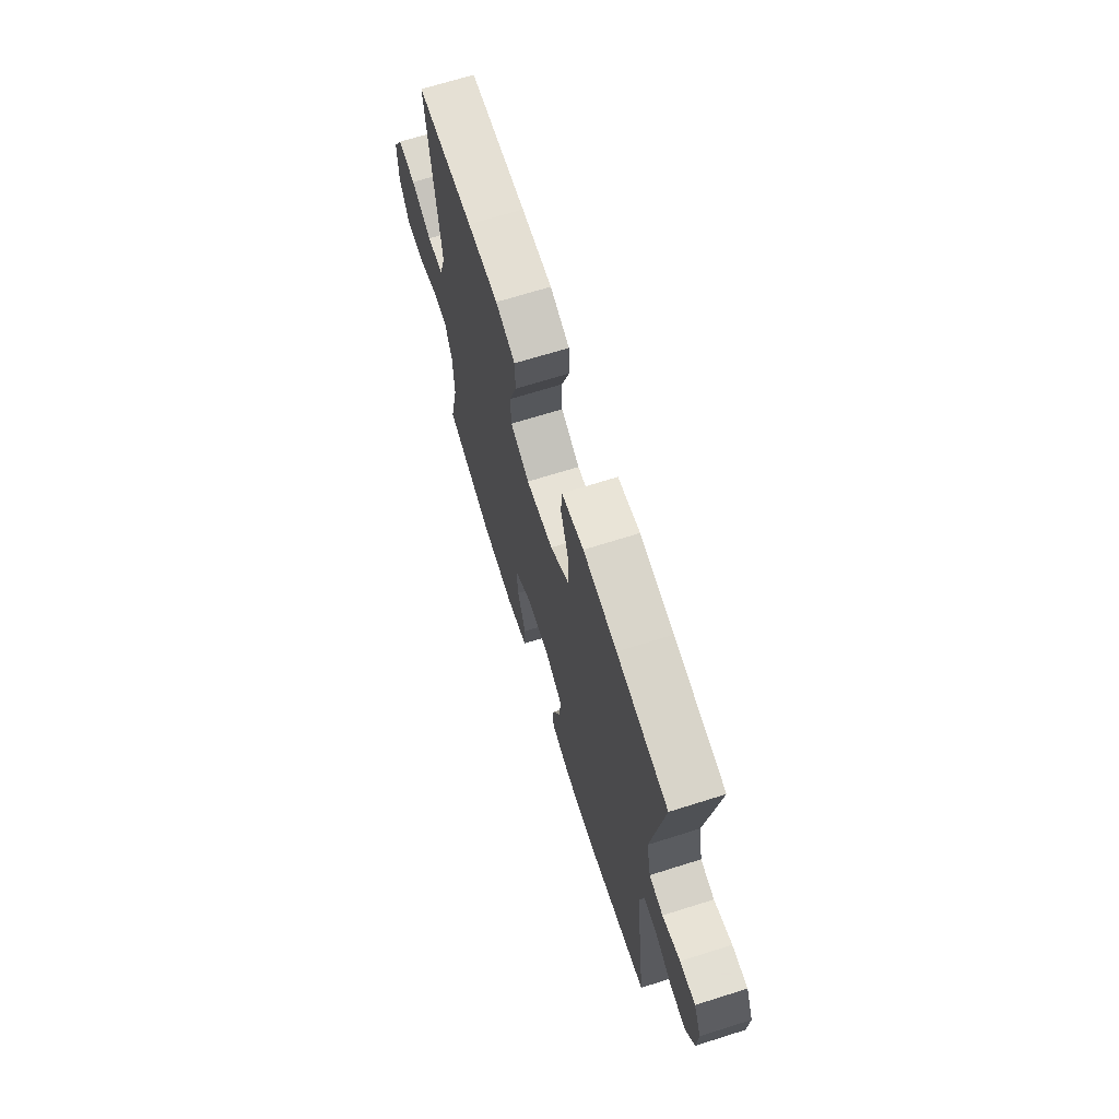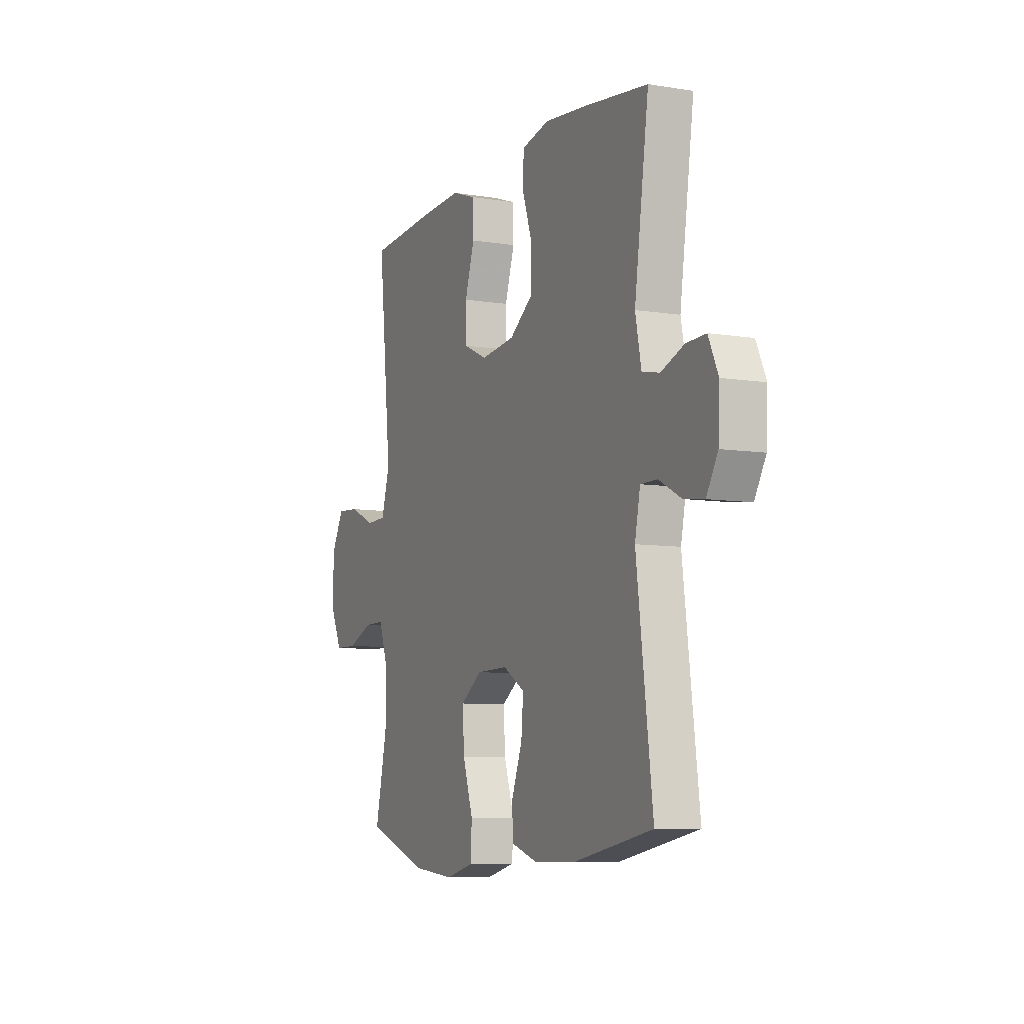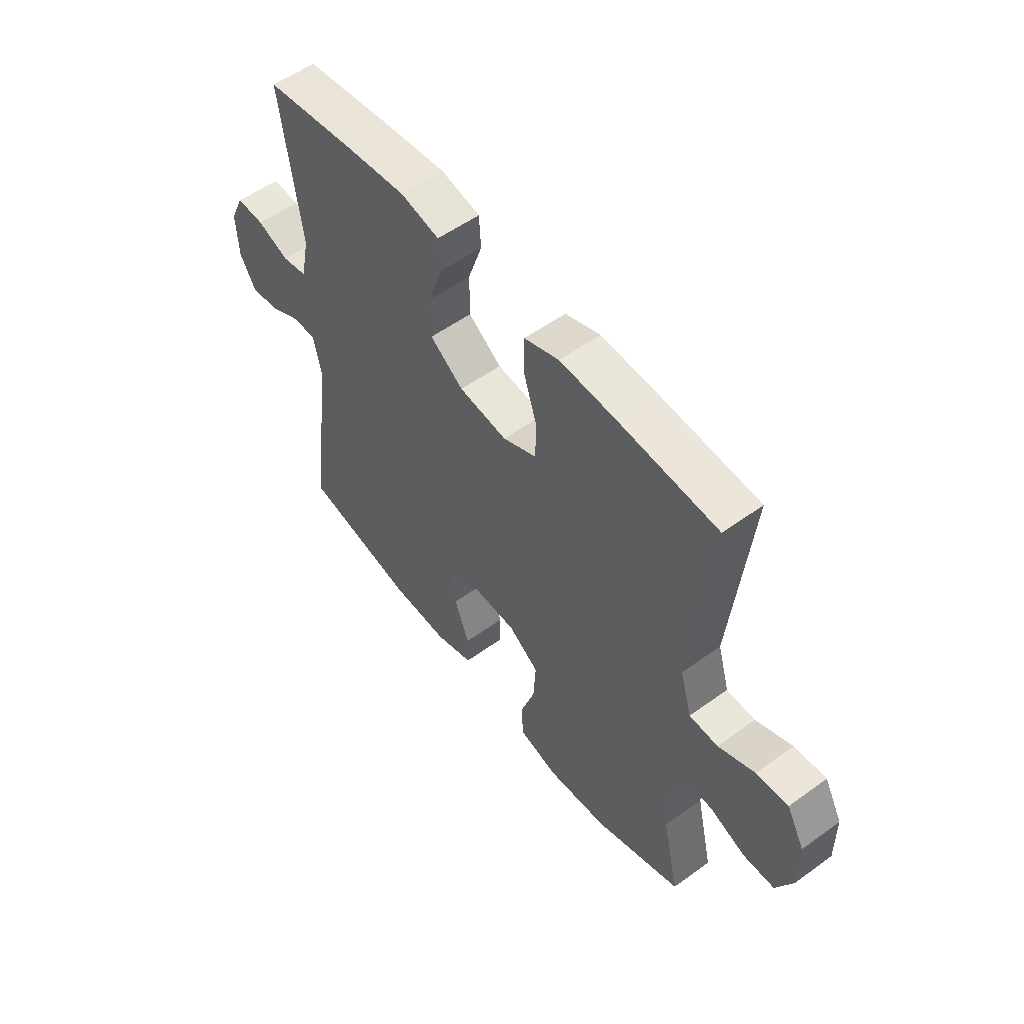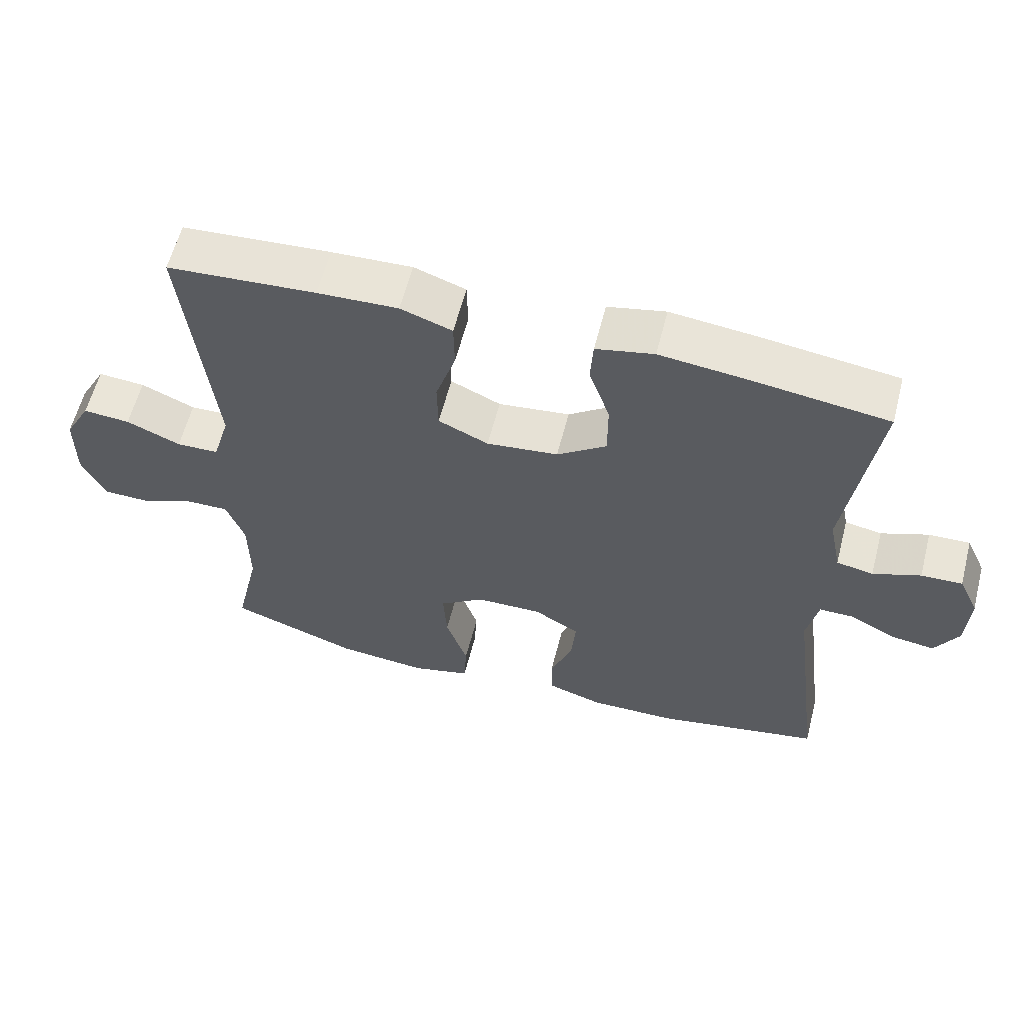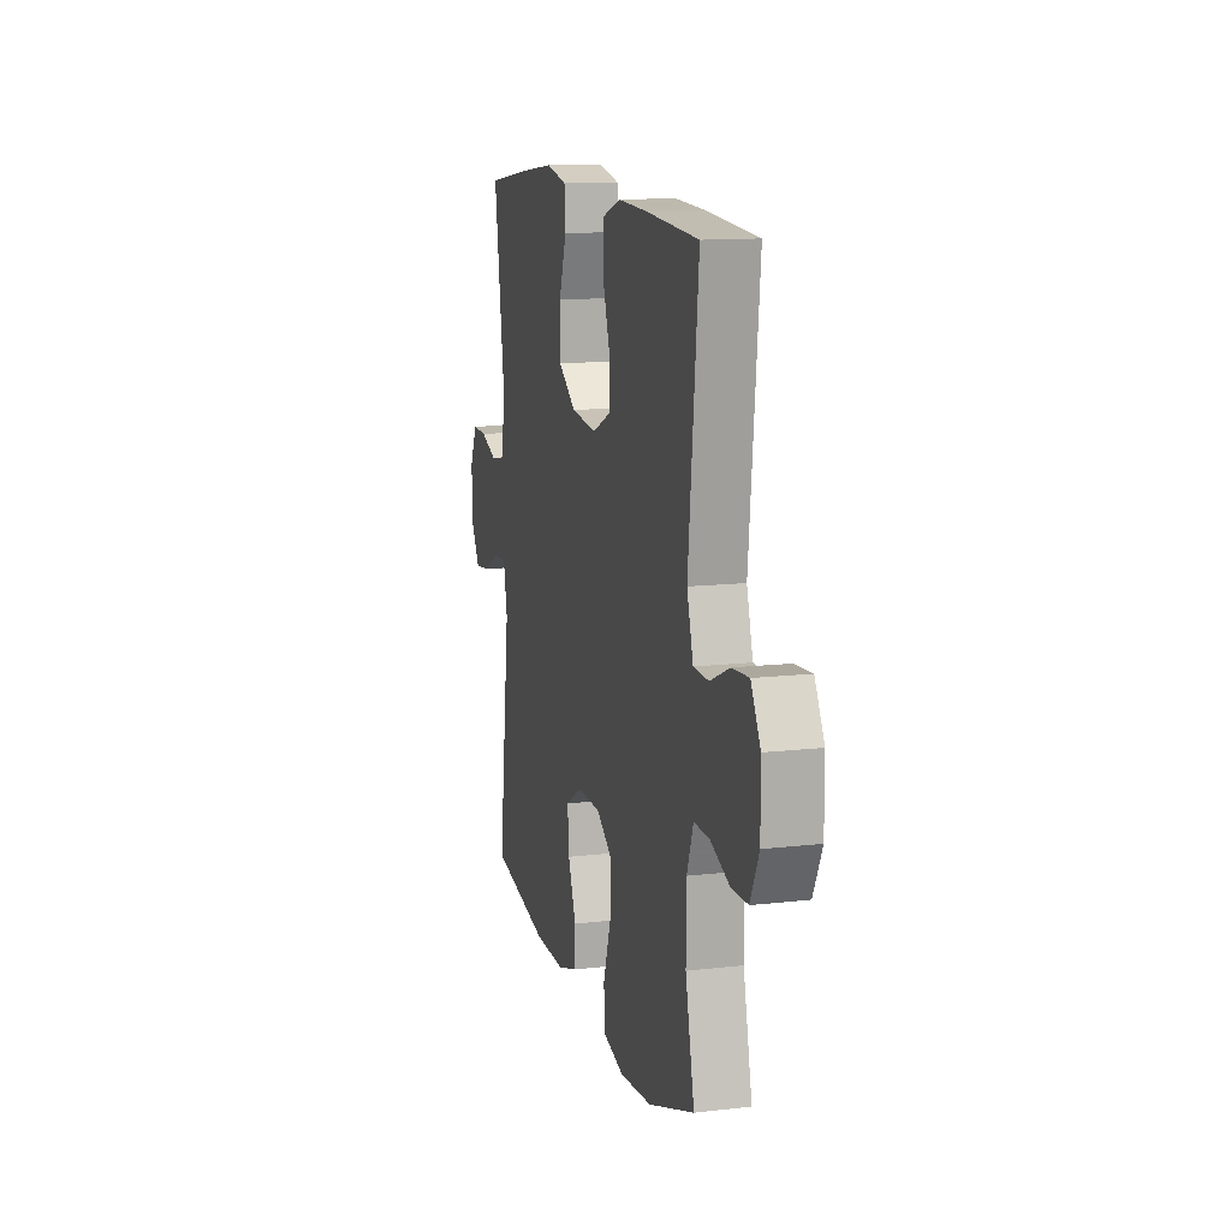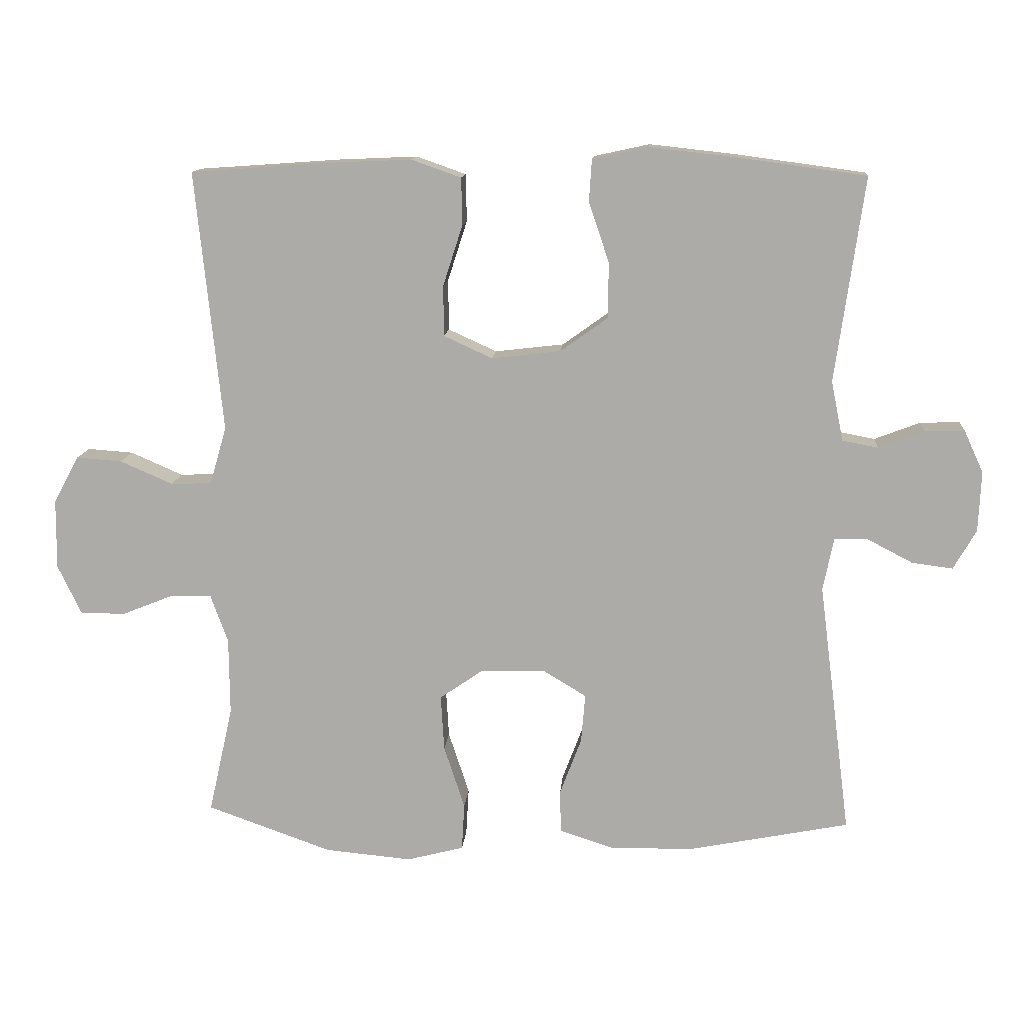
<metadata>
{"format":"obj","ext":"obj","renderer":"f3d","projection":"perspective","resolution":1024,"background":"white","views":[{"elev":68.8,"azim":72.5,"up":"+Z"},{"elev":-7.7,"azim":65.6,"up":"+Z"},{"elev":54.7,"azim":-127.5,"up":"+Z"},{"elev":60.0,"azim":14.4,"up":"+Z"},{"elev":12.8,"azim":-105.1,"up":"+Z"},{"elev":12.6,"azim":4.5,"up":"+Z"}]}
</metadata>
<code>
v -0.5 0.07 0.5
v -0.286 0.07 0.515
v -0.17 0.07 0.52
v -0.096 0.07 0.494
v -0.095 0.07 0.423
v -0.124 0.07 0.333
v -0.123 0.07 0.258
v -0.051 0.07 0.225
v 0.052 0.07 0.237
v 0.123 0.07 0.288
v 0.123 0.07 0.371
v 0.093 0.07 0.459
v 0.097 0.07 0.522
v 0.18 0.07 0.54
v 0.307 0.07 0.526
v 0.5 0.07 0.5
v 0.457 0.07 0.196
v 0.475 0.07 0.107
v 0.528 0.07 0.097
v 0.596 0.07 0.123
v 0.655 0.07 0.125
v 0.684 0.07 0.062
v 0.68 0.07 -0.028
v 0.646 0.07 -0.087
v 0.585 0.07 -0.079
v 0.518 0.07 -0.044
v 0.468 0.07 -0.044
v 0.452 0.07 -0.123
v 0.5 0.07 -0.5
v 0.261 0.07 -0.547
v 0.137 0.07 -0.549
v 0.056 0.07 -0.523
v 0.055 0.07 -0.458
v 0.087 0.07 -0.374
v 0.093 0.07 -0.301
v 0.028 0.07 -0.262
v -0.067 0.07 -0.264
v -0.132 0.07 -0.309
v -0.127 0.07 -0.392
v -0.096 0.07 -0.486
v -0.1 0.07 -0.556
v -0.185 0.07 -0.578
v -0.314 0.07 -0.566
v -0.5 0.07 -0.5
v -0.464 0.07 -0.34
v -0.465 0.07 -0.225
v -0.491 0.07 -0.153
v -0.552 0.07 -0.154
v -0.629 0.07 -0.185
v -0.696 0.07 -0.184
v -0.731 0.07 -0.111
v -0.73 0.07 -0.007
v -0.692 0.07 0.063
v -0.624 0.07 0.058
v -0.546 0.07 0.024
v -0.485 0.07 0.026
v -0.46 0.07 0.112
v -0.5 0 0.5
v -0.286 0 0.515
v -0.17 0 0.52
v -0.096 0 0.494
v -0.095 0 0.423
v -0.124 0 0.333
v -0.123 0 0.258
v -0.051 0 0.225
v 0.052 0 0.237
v 0.123 0 0.288
v 0.123 0 0.371
v 0.093 0 0.459
v 0.097 0 0.522
v 0.18 0 0.54
v 0.307 0 0.526
v 0.5 0 0.5
v 0.457 0 0.196
v 0.475 0 0.107
v 0.528 0 0.097
v 0.596 0 0.123
v 0.655 0 0.125
v 0.684 0 0.062
v 0.68 0 -0.028
v 0.646 0 -0.087
v 0.585 0 -0.079
v 0.518 0 -0.044
v 0.468 0 -0.044
v 0.452 0 -0.123
v 0.5 0 -0.5
v 0.261 0 -0.547
v 0.137 0 -0.549
v 0.056 0 -0.523
v 0.055 0 -0.458
v 0.087 0 -0.374
v 0.093 0 -0.301
v 0.028 0 -0.262
v -0.067 0 -0.264
v -0.132 0 -0.309
v -0.127 0 -0.392
v -0.096 0 -0.486
v -0.1 0 -0.556
v -0.185 0 -0.578
v -0.314 0 -0.566
v -0.5 0 -0.5
v -0.464 0 -0.34
v -0.465 0 -0.225
v -0.491 0 -0.153
v -0.552 0 -0.154
v -0.629 0 -0.185
v -0.696 0 -0.184
v -0.731 0 -0.111
v -0.73 0 -0.007
v -0.692 0 0.063
v -0.624 0 0.058
v -0.546 0 0.024
v -0.485 0 0.026
v -0.46 0 0.112
f 53 54 55
f 52 53 55
f 51 52 55
f 50 51 55
f 49 50 55
f 48 49 55
f 47 48 55 56
f 46 47 56 57
f 43 44 45
f 42 43 45
f 41 42 45
f 40 41 45
f 39 40 45
f 45 46 57
f 39 45 57
f 38 39 57
f 32 33 34
f 31 32 34
f 30 31 34
f 29 30 34
f 28 29 34
f 27 28 34 35
f 24 25 26
f 23 24 26
f 22 23 26
f 21 22 26
f 20 21 26
f 19 20 26
f 18 19 26 27
f 27 35 36
f 18 27 36
f 17 18 36
f 15 16 17
f 14 15 17
f 13 14 17
f 12 13 17
f 11 12 17
f 4 5 6
f 3 4 6
f 2 3 6
f 1 2 6
f 57 1 6
f 57 6 7
f 57 7 8
f 38 57 8
f 37 38 8
f 36 37 8 9
f 17 36 9 10
f 10 11 17
f 112 111 110
f 112 110 109
f 112 109 108
f 112 108 107
f 112 107 106
f 112 106 105
f 113 112 105 104
f 114 113 104 103
f 102 101 100
f 102 100 99
f 102 99 98
f 102 98 97
f 102 97 96
f 114 103 102
f 114 102 96
f 114 96 95
f 91 90 89
f 91 89 88
f 91 88 87
f 91 87 86
f 91 86 85
f 92 91 85 84
f 83 82 81
f 83 81 80
f 83 80 79
f 83 79 78
f 83 78 77
f 83 77 76
f 84 83 76 75
f 93 92 84
f 93 84 75
f 93 75 74
f 74 73 72
f 74 72 71
f 74 71 70
f 74 70 69
f 74 69 68
f 63 62 61
f 63 61 60
f 63 60 59
f 63 59 58
f 63 58 114
f 64 63 114
f 65 64 114
f 65 114 95
f 65 95 94
f 66 65 94 93
f 67 66 93 74
f 74 68 67
f 1 58 59 2
f 2 59 60 3
f 3 60 61 4
f 4 61 62 5
f 5 62 63 6
f 6 63 64 7
f 7 64 65 8
f 8 65 66 9
f 9 66 67 10
f 10 67 68 11
f 11 68 69 12
f 12 69 70 13
f 13 70 71 14
f 14 71 72 15
f 15 72 73 16
f 16 73 74 17
f 17 74 75 18
f 18 75 76 19
f 19 76 77 20
f 20 77 78 21
f 21 78 79 22
f 22 79 80 23
f 23 80 81 24
f 24 81 82 25
f 25 82 83 26
f 26 83 84 27
f 27 84 85 28
f 28 85 86 29
f 29 86 87 30
f 30 87 88 31
f 31 88 89 32
f 32 89 90 33
f 33 90 91 34
f 34 91 92 35
f 35 92 93 36
f 36 93 94 37
f 37 94 95 38
f 38 95 96 39
f 39 96 97 40
f 40 97 98 41
f 41 98 99 42
f 42 99 100 43
f 43 100 101 44
f 44 101 102 45
f 45 102 103 46
f 46 103 104 47
f 47 104 105 48
f 48 105 106 49
f 49 106 107 50
f 50 107 108 51
f 51 108 109 52
f 52 109 110 53
f 53 110 111 54
f 54 111 112 55
f 55 112 113 56
f 56 113 114 57
f 57 114 58 1

</code>
